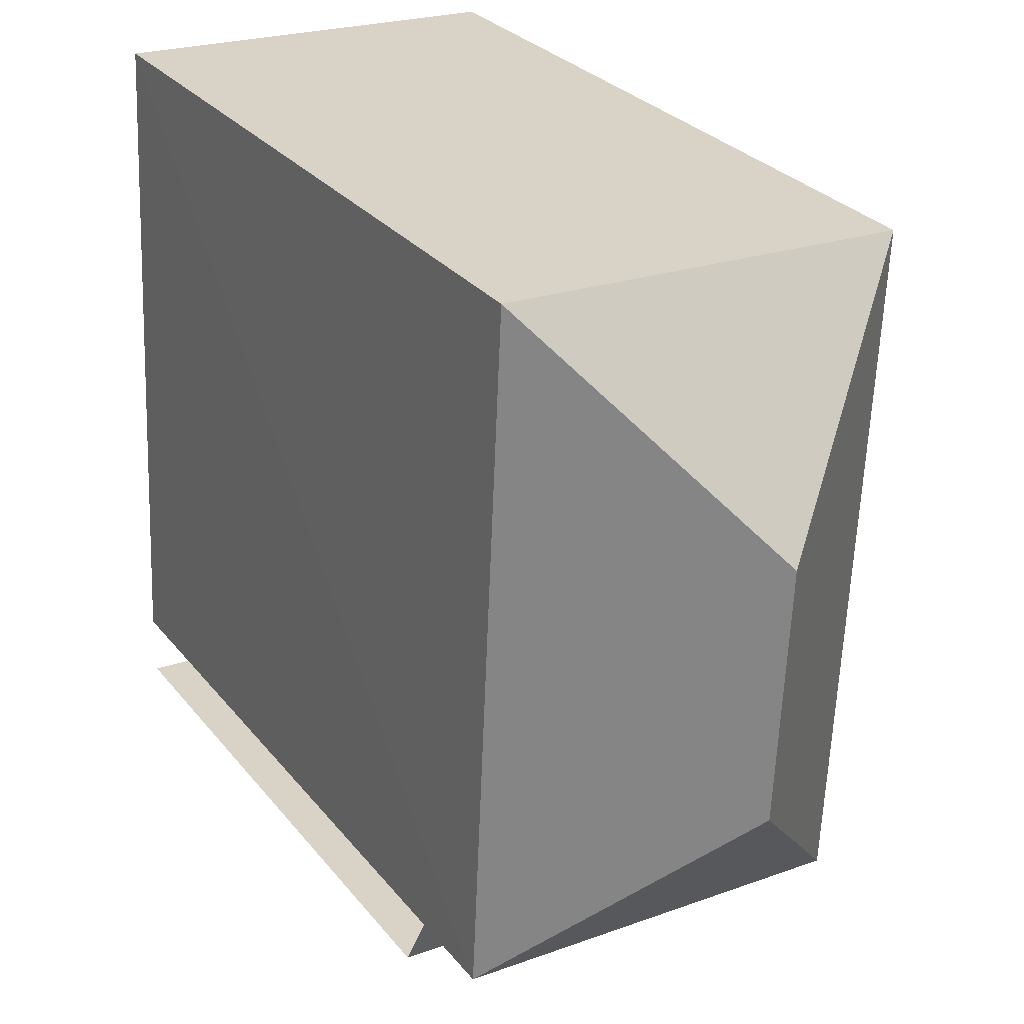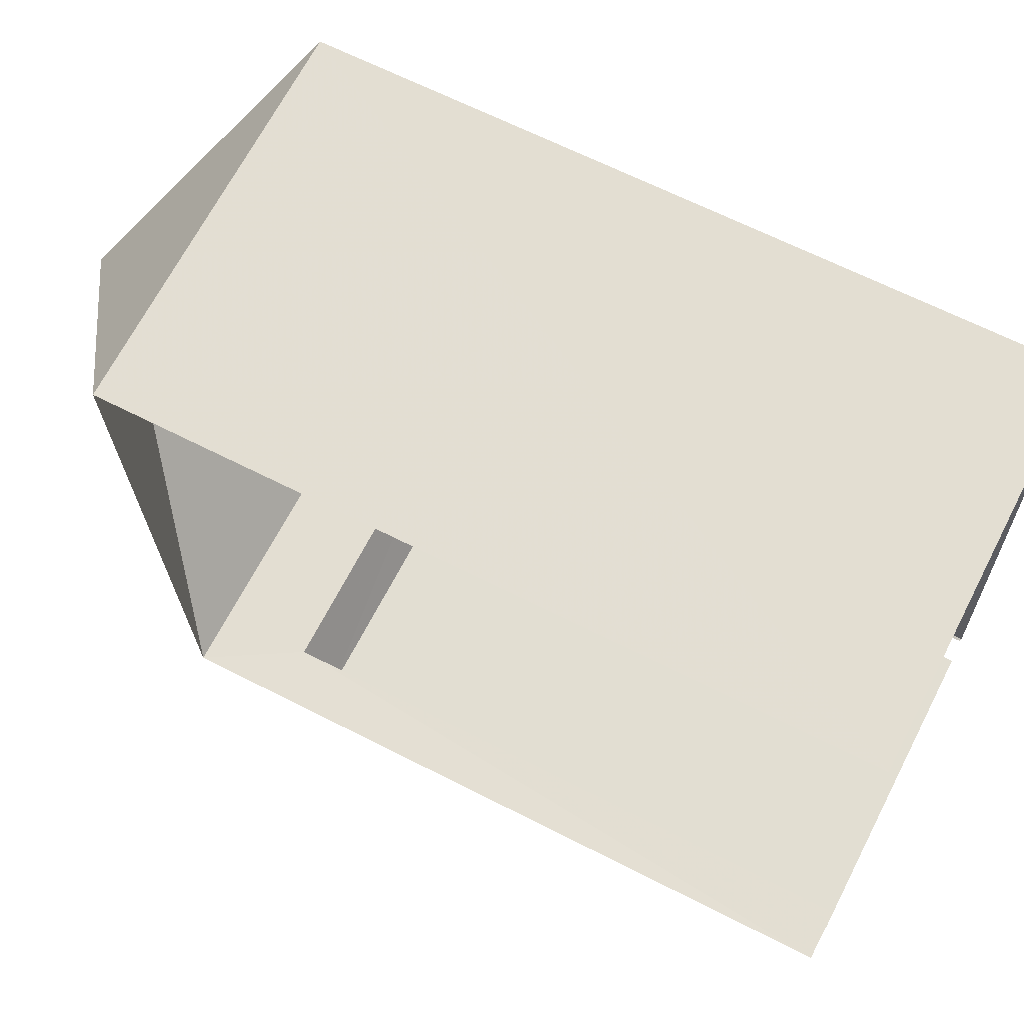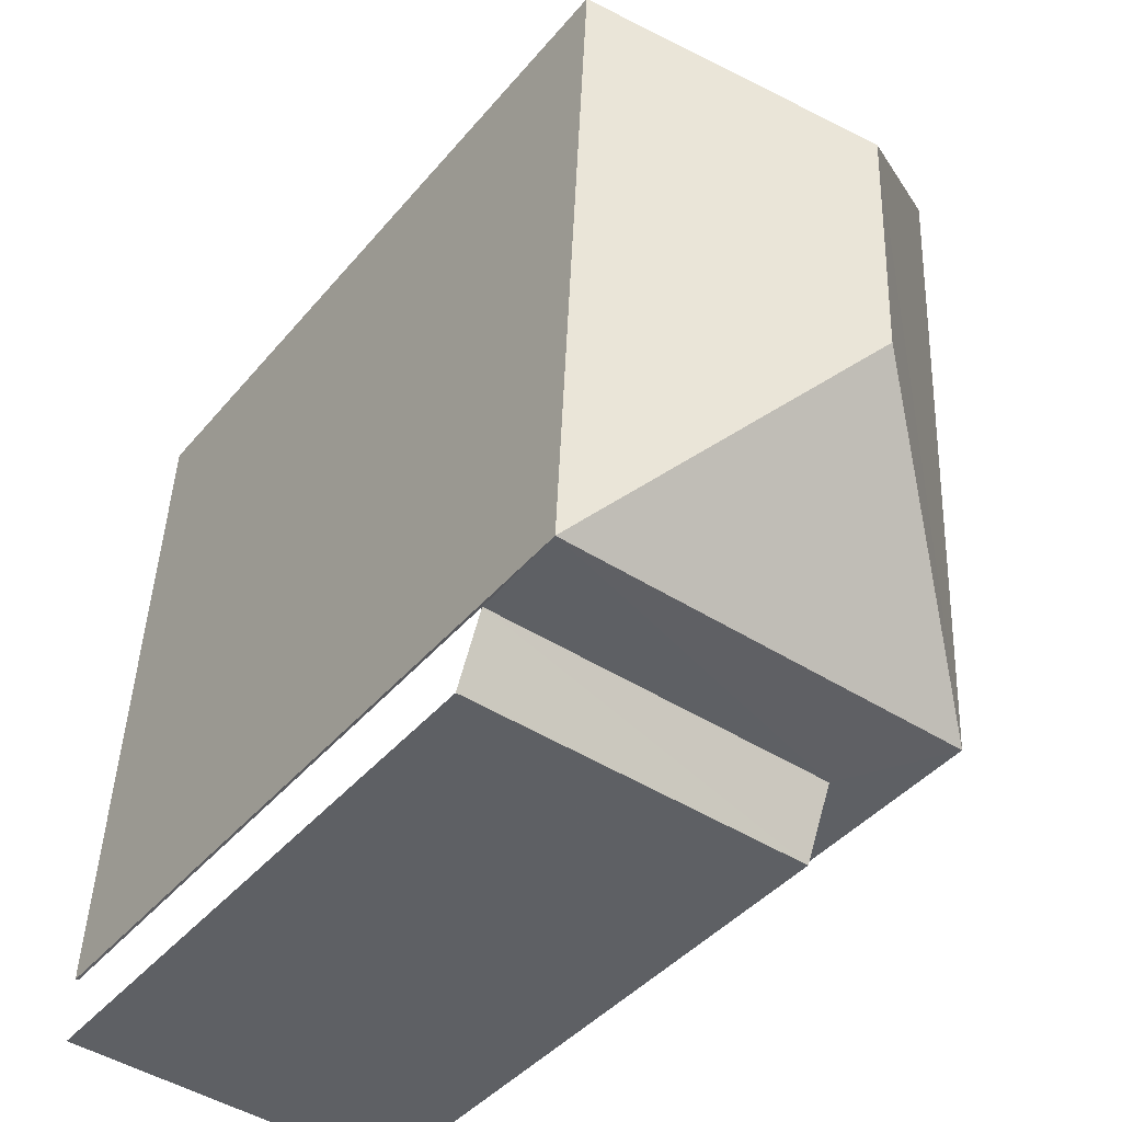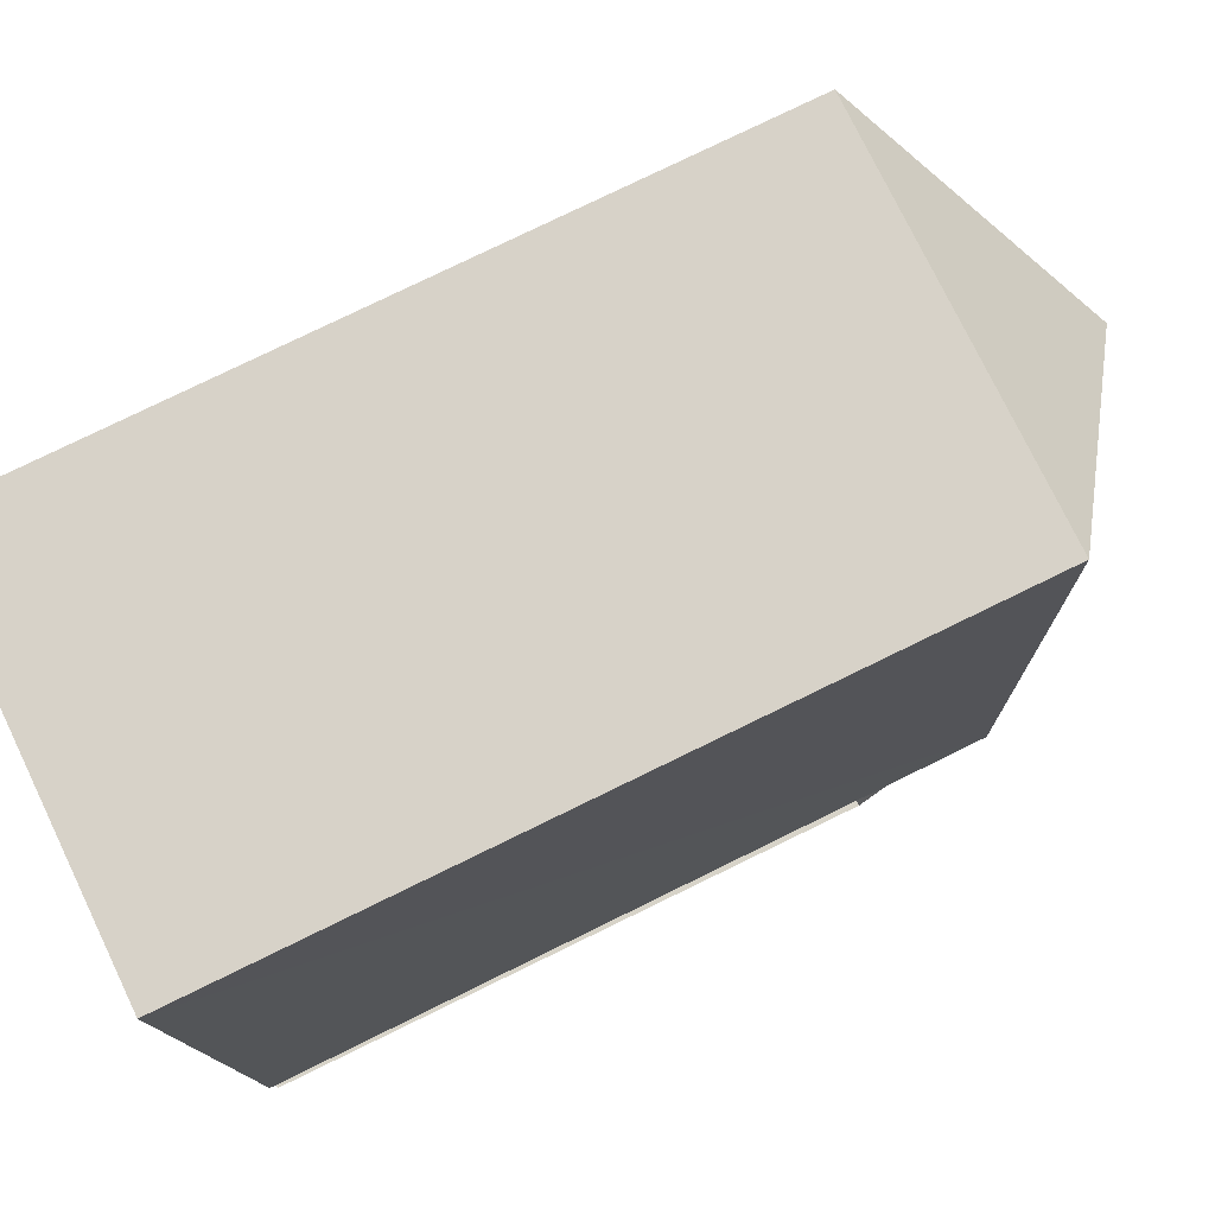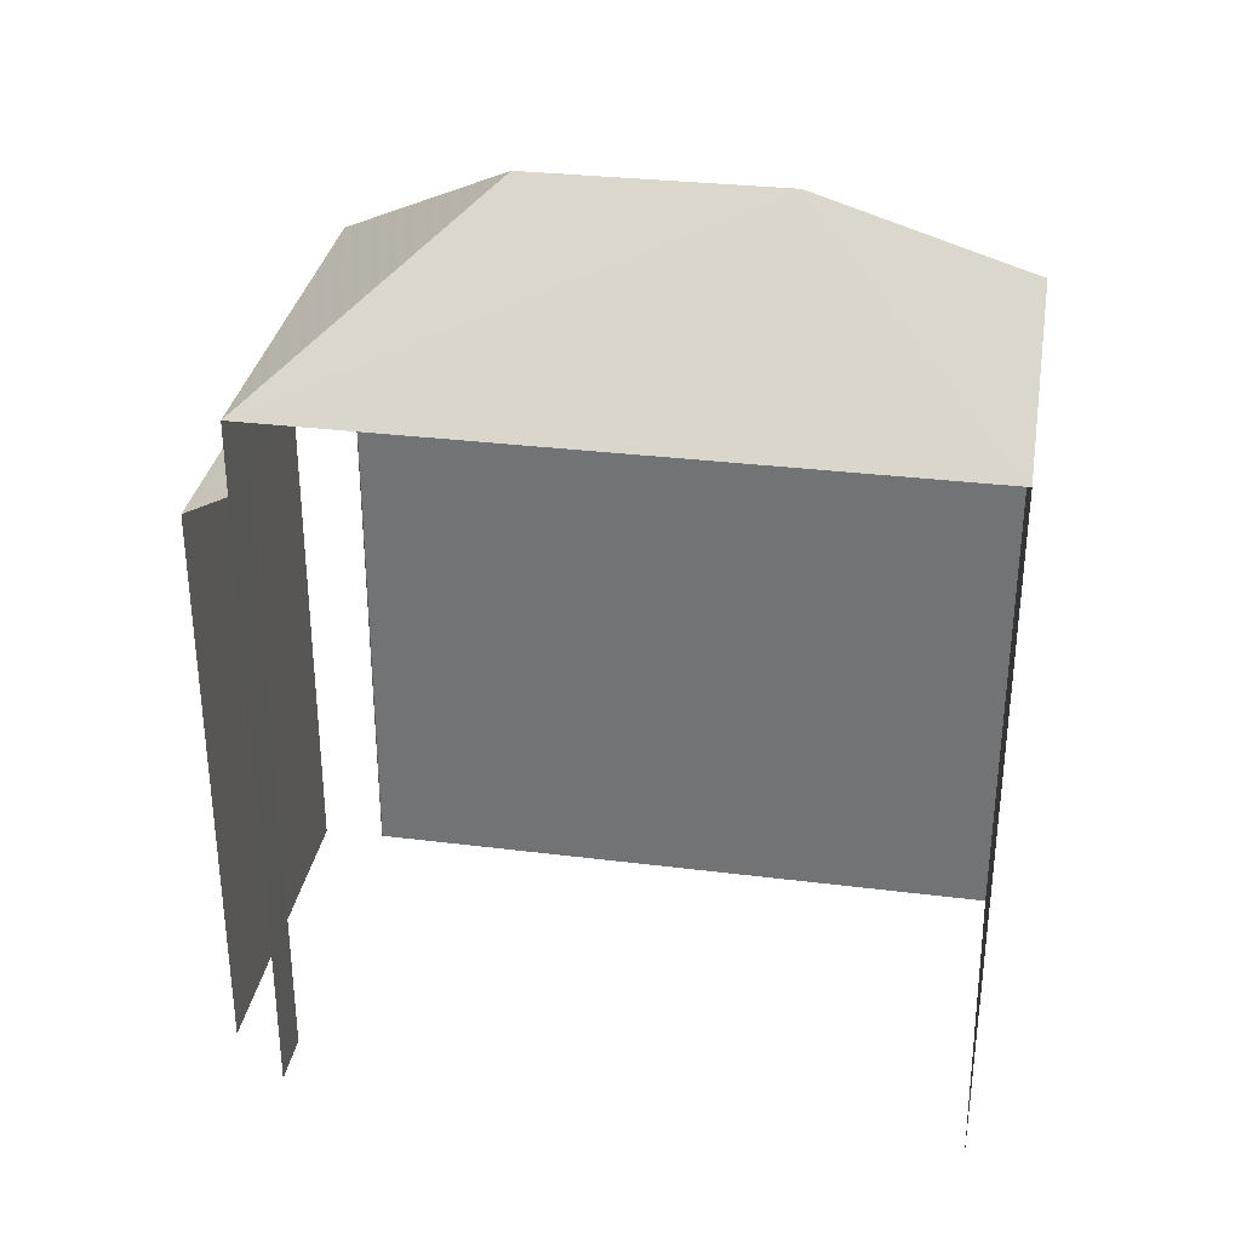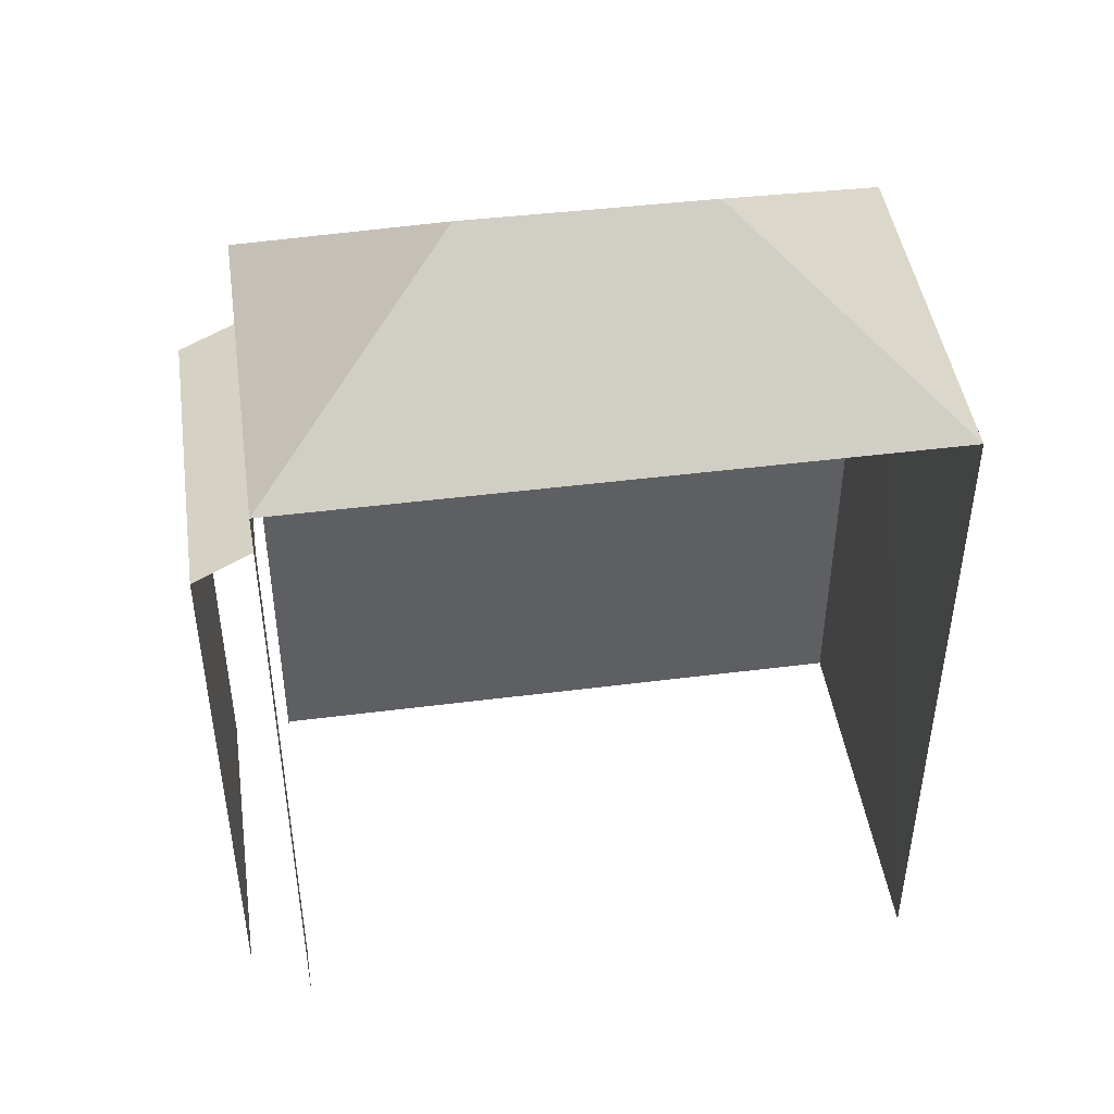
<metadata>
{"format":"obj","ext":"obj","renderer":"f3d","projection":"perspective","resolution":1024,"background":"white","views":[{"elev":28.9,"azim":-30.8,"up":"+Y"},{"elev":64.6,"azim":117.4,"up":"+Y"},{"elev":-41.5,"azim":-36.0,"up":"+Y"},{"elev":79.1,"azim":-115.8,"up":"+Y"},{"elev":32.6,"azim":97.1,"up":"+Z"},{"elev":45.3,"azim":79.0,"up":"+Z"}]}
</metadata>
<code>
v -3.736e+05 -1.054e+05 20.9
v -3.736e+05 -1.054e+05 20.9
v -3.736e+05 -1.054e+05 20.9
v -3.736e+05 -1.054e+05 20.9
v -3.736e+05 -1.054e+05 20.9
v -3.736e+05 -1.054e+05 20.9
v -3.736e+05 -1.054e+05 20.9
v -3.736e+05 -1.054e+05 20.91
v -3.736e+05 -1.054e+05 30.1
v -3.736e+05 -1.054e+05 30.09
v -3.736e+05 -1.054e+05 32.05
v -3.736e+05 -1.054e+05 32.05
v -3.736e+05 -1.054e+05 30.1
v -3.736e+05 -1.054e+05 28.9
v -3.736e+05 -1.054e+05 28.5
v -3.736e+05 -1.054e+05 28.5
v -3.736e+05 -1.054e+05 28.9
v -3.736e+05 -1.054e+05 30.09
f 1 2 3
f 3 2 4
f 5 4 6
f 6 2 7
f 6 7 8
f 4 2 6
f 9 1 3
f 10 9 3
f 6 8 15
f 14 6 15
f 2 16 7
f 2 17 16
f 9 10 11
f 12 9 11
f 12 13 9
f 14 15 16
f 17 14 16
f 11 13 12
f 11 18 13
f 11 10 18
f 2 1 17
f 1 9 17
f 6 14 5
f 17 9 13
f 14 17 13
f 5 14 13
f 13 18 4
f 5 13 4
f 18 3 4
f 18 10 3
f 15 8 7
f 16 15 7

</code>
